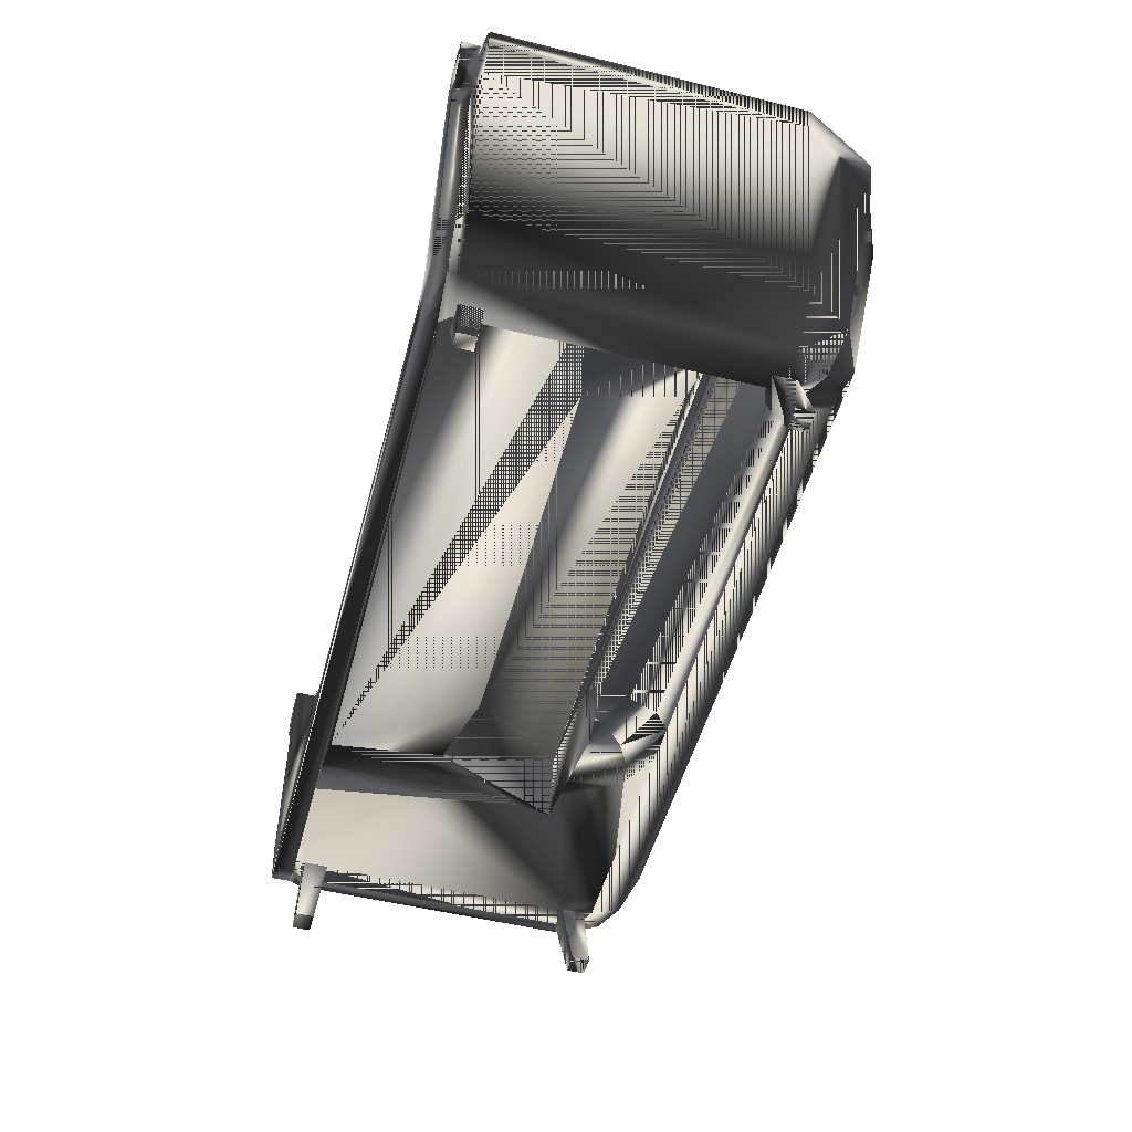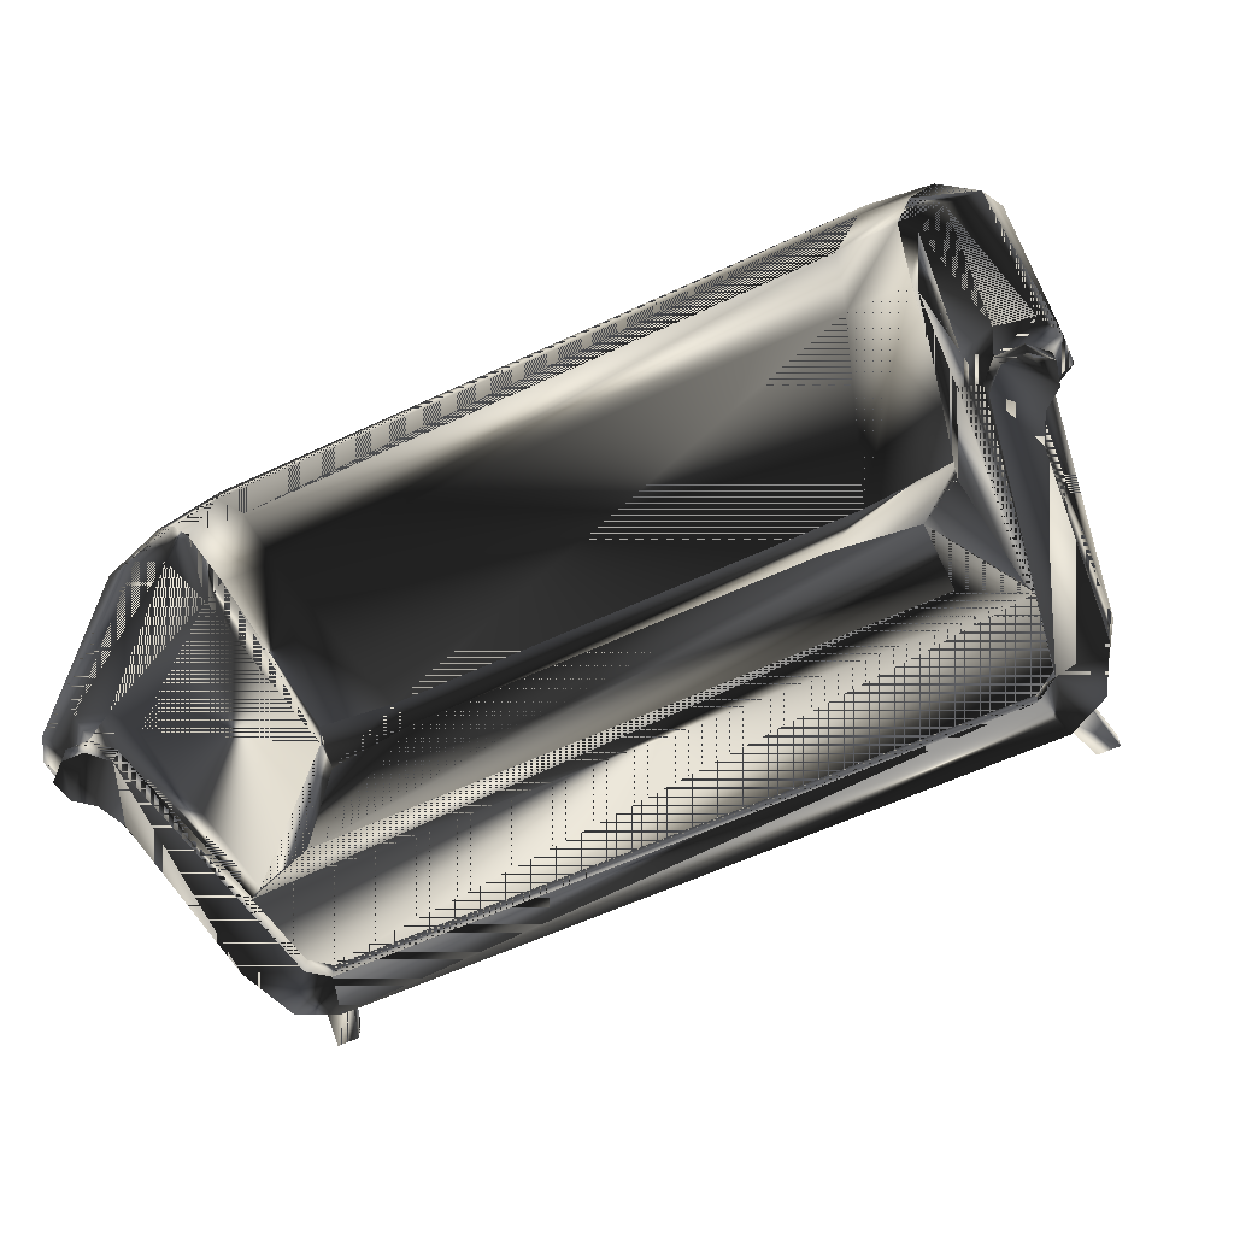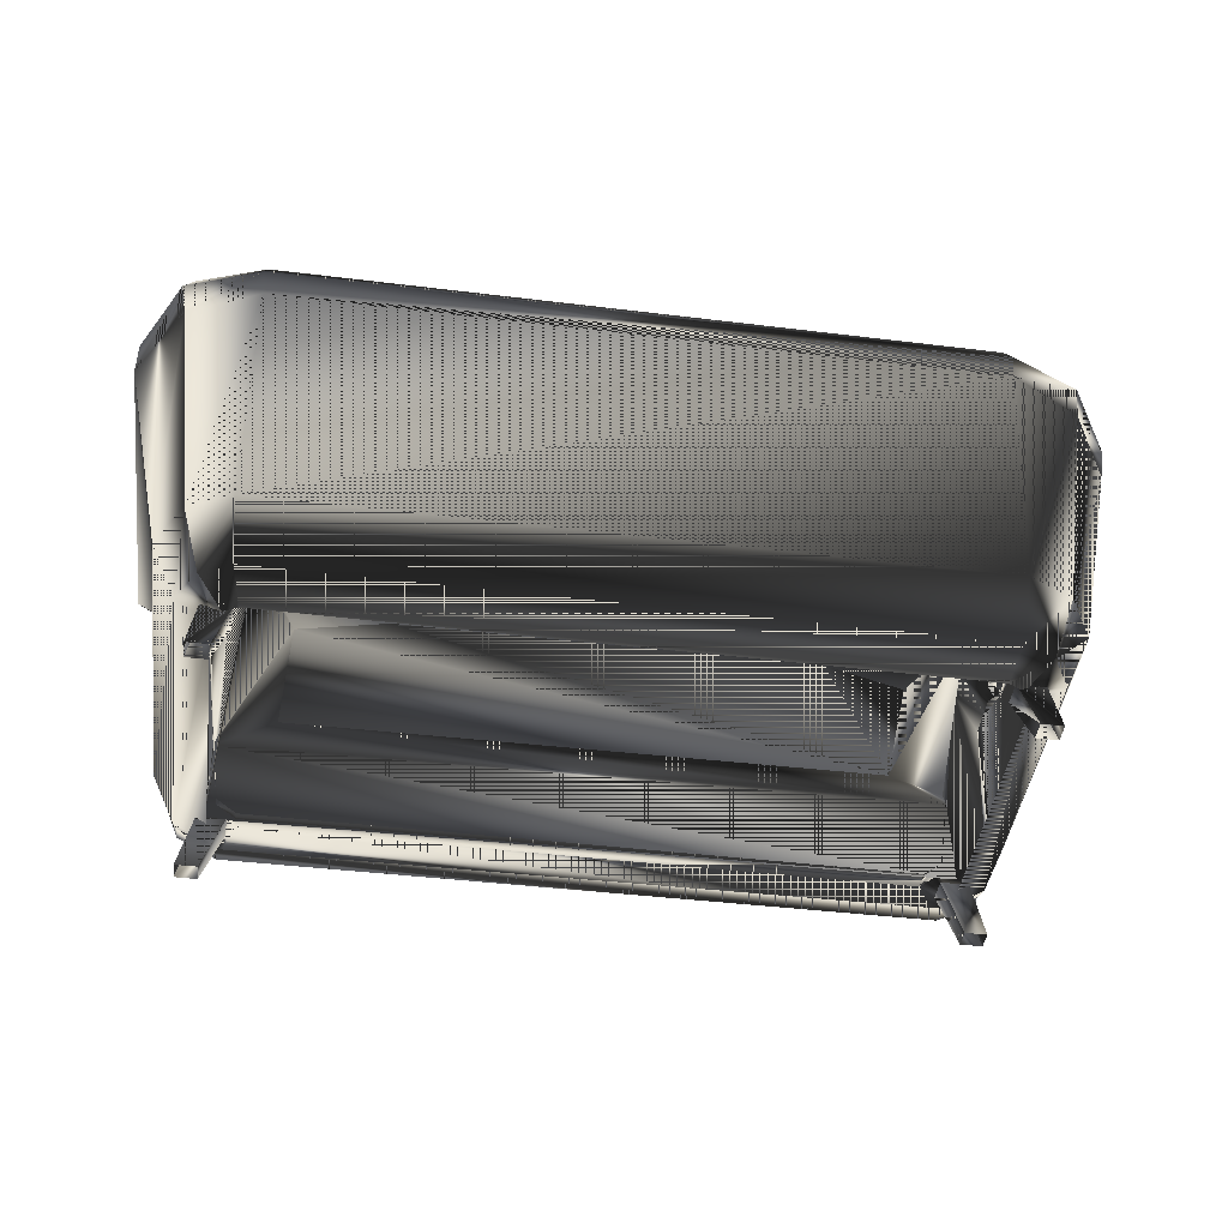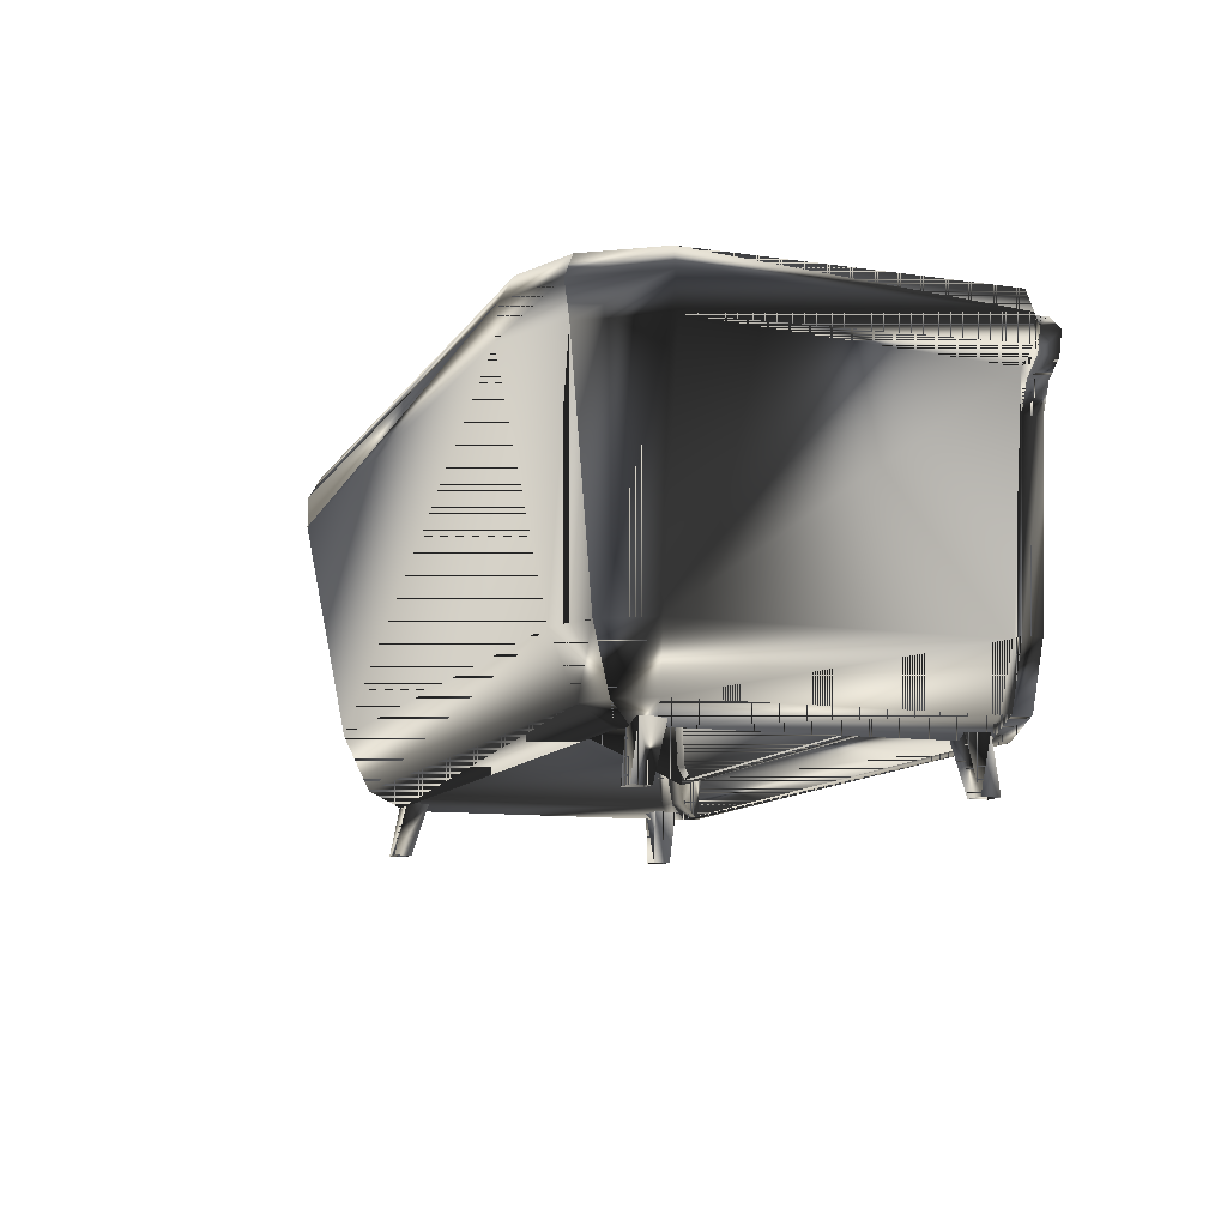
<metadata>
{"format":"obj","ext":"obj","renderer":"f3d","projection":"perspective","resolution":1024,"background":"white","views":[{"elev":-51.0,"azim":75.1,"up":"+Z"},{"elev":-61.7,"azim":25.2,"up":"+Y"},{"elev":-45.3,"azim":172.1,"up":"+Z"},{"elev":-10.5,"azim":-109.5,"up":"+Z"}]}
</metadata>
<code>
g SM_loveseat
v -73.25 -40.13 10.49
v 94.24 -36.73 85.31
v 77.56 -40.13 19.35
v -87.49 -35.77 84.9
v 78.97 24.87 40.26
v 71.41 -33 43.64
v -63.88 -31.95 43.64
v -70.3 24.08 40.26
v 84.19 -37.66 18.78
v 84.19 -37.66 18.78
v 94.24 -36.73 85.31
v 94.24 -36.73 85.31
v 78.97 24.87 40.26
v 78.97 24.87 40.26
v -70.3 24.08 40.26
v -70.3 24.08 40.26
v -87.49 -35.77 84.9
v -87.49 -35.77 84.9
v 80.85 -36.64 10.06
v 80.85 -36.64 10.06
v -77.8 -36.25 19.08
v 80.64 33.32 10.09
v 80.64 33.32 10.09
v -73.21 32.75 10.09
v -73.21 32.75 10.09
v -73.9 -36 10.53
v -73.9 -36 10.53
v 84.76 -37.66 39.46
v 84.76 -37.66 39.46
v -77.79 -36.21 40.26
v -77.79 -36.21 40.26
v -70.46 -35.73 19.41
v 82.15 -35.73 22.91
v 77.47 15.97 40.26
v 77.47 15.97 40.26
v -83.79 -35.76 80.7
v -83.79 -35.76 80.7
v 90.8 -36.39 81.17
v 90.8 -36.39 81.17
v -77.8 -33.84 11.56
v 85.06 -33.84 11.56
v 86.29 31.02 -0.3086
v 85.06 33.02 11.56
v 85.06 27.72 11.56
v -79.03 31.02 -0.3086
v -77.8 33.02 11.56
v -77.8 27.72 11.56
v -77.8 -28.54 11.56
v -80.69 -29.85 -0.3086
v 87.94 -29.85 -0.3086
v 85.06 -28.54 11.56
v -80.69 -33.89 -0.3086
v 87.94 -33.89 -0.3086
v 86.29 35.06 -0.3086
v -79.03 35.06 -0.3086
v -87.21 48.11 88.24
v -87.21 48.11 88.24
v -69.51 34.49 10.09
v 90.03 43.33 89.67
v 90.03 43.33 89.67
v 77.48 34.81 10.09
v -72.81 57.65 75.8
v -75.27 -33.21 10.09
v -75.46 29 10.09
v 80.4 47.88 26.71
v -61.93 30.97 77.19
v 97.69 51.74 83.08
v 97.69 51.74 83.08
v 82.76 29.74 10.09
v 82.7 -34.59 10.09
v 95.82 33.31 26.71
v -99.53 34.37 83.08
v 69.76 31.29 77.19
v -96.38 -35.79 81.62
v -96.38 -35.79 81.62
v 101.6 -34.75 74.34
v -88.53 32.61 26.71
v 80.76 57.68 75.8
v -88.33 -33.09 26.71
v -71.14 41.72 14.05
v 95.75 -34.7 26.71
v 103.7 34.19 88.24
v -82.36 42.87 26.71
v -82.36 42.87 26.71
v 89.83 43.41 26.71
v 89.83 43.41 26.71
v -76.47 36.32 75.47
v -76.47 36.32 75.47
v -51.89 20.45 40.26
v -51.89 20.45 40.26
v 57.48 20.36 40.26
v 57.48 20.36 40.26
v -64.65 37.37 87.44
v -74.83 -40.13 22.91
v -87.51 -40.13 84.86
v 80.94 54.43 88.24
v 106.4 34.23 75.8
v -79.2 -33.17 81.61
v 95.95 -34.7 89.67
v 106.5 -34.79 83.08
v -76.09 -33.13 40.22
v -76.09 -33.13 40.22
v -68.91 15.86 40.26
v -68.91 15.86 40.26
v -61.19 -5.085 44.4
v -81.8 -36.01 14.5
v -81.8 -36.01 14.5
v 83.93 36.84 75.47
v 83.93 36.84 75.47
v 86.39 -34.62 81.63
v 69.15 -4.56 44.4
v 72.55 37.7 87.44
v -73.71 57.07 83.08
v -71.26 46.2 89.67
v 79.1 42.06 14.05
v -72.45 47.54 26.71
v 90 31.72 14.05
v -89.31 50.43 83.08
v -89.31 50.43 83.08
v -82.71 31 14.05
v 80.58 -40.13 10.14
v -96.42 -33.02 88.24
v 89.34 30.15 87.44
v 81.61 57.42 83.08
v 93.85 -36.86 26.03
v 93.85 -36.86 26.03
v -73.03 54.08 88.24
v 89.94 -34.65 14.05
v 106.4 35.01 83.08
v 91.09 -40.13 80.72
v -86.35 -40.13 27.79
v 93.67 -40.13 25.87
v -96.62 33.54 88.24
v 89.28 -34.64 87.44
v 85.98 39.09 87.44
v 85.98 39.09 87.44
v -78.51 38.58 87.44
v -78.51 38.58 87.44
v -82.28 29.47 87.44
v -82.1 -33.15 87.44
v -88.77 -33.09 89.67
v 103.6 -34.77 88.24
v 95.59 49.42 88.24
v 95.59 49.42 88.24
v 96.38 -40.13 67.37
v -83.77 -40.13 80.72
v -94.14 -33.04 74.35
v -98.93 -33 77.25
v 106.4 -34.79 77.26
v 77.56 -35.73 19.35
v -81.82 -40.13 14.47
v -70.46 -40.13 19.41
v -86.28 -36.02 27.84
v -86.28 -36.02 27.84
v -99.33 -33 83.08
v -98.51 33.45 75.8
v 82.16 -40.13 22.91
v 96.25 -36.43 67.69
v 96.25 -36.43 67.69
v -89.06 -40.13 67.37
v -96.42 -40.13 81.58
v -74.83 -35.73 22.91
v 103.7 -40.13 81.58
v 103.6 -36.05 81.48
v 103.6 -36.05 81.48
v -78.28 38.36 14.05
v -78.28 38.36 14.05
v -88.97 -35.8 67.41
v -88.97 -35.8 67.41
v 96.01 32.03 89.67
v 85.74 38.91 14.05
v 85.74 38.91 14.05
v -42.84 -0.06801 44.4
v -88.96 31.37 89.67
v -77.8 25.69 77.2
v 89.2 -36.93 14.79
v 89.2 -36.93 14.79
v 89.32 -40.13 14.97
v 49.14 -0.06801 44.4
v -81.68 41.99 89.67
v -81.68 41.99 89.67
v 84.83 26.37 77.2
v 83.62 -34.63 40.26
v 83.62 -34.63 40.26
v 79.18 46.54 89.67
v 94.83 -40.13 84.86
v -82.51 -33.15 14.05
v -95.4 -35.79 76.92
v -95.4 -35.79 76.92
v -92.6 -35.78 84.93
v -92.6 -35.78 84.93
v 99.85 -36.03 84.96
v 99.85 -36.03 84.96
v -91.24 -35.78 73.43
v -91.24 -35.78 73.43
v -91.48 -40.13 73.49
v 96.31 50.86 75.8
v 96.31 50.86 75.8
v 98.27 -36.26 73.27
v 98.27 -36.26 73.27
v 102.7 -40.13 76.73
v 102.6 -36.32 76.71
v 102.6 -36.32 76.71
v -92.49 -40.13 84.97
v 99.82 -40.13 84.97
v -95.36 -40.13 76.73
v 98.8 -40.13 73.49
v -88.75 49.22 75.8
v -88.75 49.22 75.8
v -73.25 -40.13 10.49
v 77.56 -40.13 19.35
v -63.88 -31.95 43.64
v 71.41 -33 43.64
v -74.83 -40.13 22.91
v -87.51 -40.13 84.86
v -61.19 -5.085 44.4
v 69.15 -4.56 44.4
v 80.58 -40.13 10.14
v 91.09 -40.13 80.72
v -86.35 -40.13 27.79
v 93.67 -40.13 25.87
v 96.38 -40.13 67.37
v -83.77 -40.13 80.72
v -81.82 -40.13 14.47
v -70.46 -40.13 19.41
v 82.16 -40.13 22.91
v -89.06 -40.13 67.37
v -96.42 -40.13 81.58
v 103.7 -40.13 81.58
v -42.84 -0.06801 44.4
v 89.32 -40.13 14.97
v 49.14 -0.06801 44.4
v 94.83 -40.13 84.86
v -91.48 -40.13 73.49
v 102.7 -40.13 76.73
v -92.49 -40.13 84.97
v 99.82 -40.13 84.97
v -95.36 -40.13 76.73
v 98.8 -40.13 73.49
v -71.54 -28.54 11.56
v 78.8 -28.54 11.56
v 86.29 31.02 -0.3086
v 78.8 27.72 11.56
v 85.06 27.72 11.56
v -79.03 31.02 -0.3086
v -71.54 27.72 11.56
v -77.8 27.72 11.56
v -77.8 -28.54 11.56
v -80.69 -29.85 -0.3086
v 87.94 -29.85 -0.3086
v 85.06 -28.54 11.56
v -75.81 -29.85 -0.3086
v 83.07 -29.85 -0.3086
v -74.26 31.02 -0.3086
v 81.51 31.02 -0.3086
v -75.81 -33.89 -0.3086
v -71.54 -28.54 11.56
v -71.54 -33.84 11.56
v 83.07 -33.89 -0.3086
v 78.8 -28.54 11.56
v 78.8 -33.84 11.56
v 78.8 27.72 11.56
v -71.54 27.72 11.56
v -74.26 35.06 -0.3086
v -71.54 33.02 11.56
v 81.51 35.06 -0.3086
v 78.8 33.02 11.56
v -75.81 -29.85 -0.3086
v 83.07 -29.85 -0.3086
v -74.26 31.02 -0.3086
v 81.51 31.02 -0.3086
v -75.81 -33.89 -0.3086
v -77.8 -33.84 11.56
v -71.54 -33.84 11.56
v 83.07 -33.89 -0.3086
v 85.06 -33.84 11.56
v 78.8 -33.84 11.56
v 85.06 33.02 11.56
v -77.8 33.02 11.56
v -74.26 35.06 -0.3086
v -71.54 33.02 11.56
v 81.51 35.06 -0.3086
v 78.8 33.02 11.56
v -80.69 -33.89 -0.3086
v 87.94 -33.89 -0.3086
v 86.29 35.06 -0.3086
v -79.03 35.06 -0.3086
f 19 121 1
f 19 1 26
f 91 173 179
f 30 28 6
f 30 6 7
f 91 89 173
f 97 76 71
f 147 156 77
f 202 207 199
f 35 184 110
f 62 78 65
f 81 71 76
f 153 160 168
f 21 10 28
f 103 101 7
f 32 152 3
f 183 34 111
f 36 94 162
f 84 77 156
f 65 116 62
f 9 34 183
f 32 3 150
f 21 28 30
f 102 104 98
f 34 5 111
f 33 130 38
f 110 182 35
f 4 146 36
f 140 139 141
f 170 99 142
f 38 186 2
f 44 42 43
f 47 46 45
f 40 48 49
f 51 41 50
f 49 52 40
f 53 50 41
f 54 43 42
f 55 45 46
f 73 66 90
f 175 98 104
f 116 83 208
f 13 35 182
f 90 92 73
f 86 65 78
f 208 62 116
f 96 127 114
f 77 79 147
f 64 63 187
f 172 115 65
f 116 65 115
f 185 114 93
f 66 87 15
f 99 170 123
f 114 185 96
f 71 85 197
f 76 200 81
f 71 81 117
f 85 71 117
f 133 122 174
f 156 209 84
f 93 112 185
f 109 73 92
f 74 204 190
f 141 174 122
f 200 149 203
f 99 11 142
f 25 64 120
f 187 120 64
f 113 124 78
f 78 198 86
f 120 187 79
f 79 154 147
f 61 58 80
f 166 80 58
f 128 117 81
f 81 126 128
f 197 97 71
f 82 143 59
f 80 166 83
f 77 84 167
f 117 171 85
f 65 86 172
f 93 137 87
f 139 140 175
f 89 8 105
f 15 90 66
f 5 91 179
f 92 14 109
f 112 93 66
f 87 66 93
f 188 206 161
f 36 146 94
f 198 78 124
f 144 96 185
f 129 100 97
f 67 129 97
f 140 18 37
f 98 37 102
f 123 134 99
f 134 12 99
f 203 149 100
f 149 97 100
f 101 30 7
f 31 102 37
f 8 103 105
f 104 16 88
f 103 7 105
f 26 151 106
f 63 27 187
f 134 123 182
f 73 109 136
f 182 110 134
f 39 110 29
f 28 111 6
f 136 112 73
f 66 73 112
f 78 62 113
f 118 113 62
f 180 114 127
f 137 93 114
f 23 61 115
f 80 115 61
f 115 80 116
f 83 116 80
f 117 128 69
f 171 117 69
f 113 118 56
f 133 57 119
f 79 77 120
f 167 120 77
f 33 157 130
f 122 133 155
f 191 122 75
f 135 123 170
f 123 135 108
f 68 124 96
f 127 96 124
f 125 178 176
f 177 128 126
f 124 113 127
f 56 127 113
f 70 69 128
f 128 177 70
f 100 129 82
f 143 82 129
f 158 145 132
f 106 151 131
f 125 132 178
f 72 155 133
f 119 72 133
f 12 134 39
f 110 39 134
f 170 59 135
f 112 136 60
f 4 95 146
f 142 193 100
f 148 147 195
f 156 148 155
f 174 141 139
f 98 175 140
f 82 142 100
f 192 205 163
f 129 67 143
f 96 144 68
f 169 147 154
f 127 56 180
f 181 174 139
f 138 139 175
f 147 148 156
f 122 191 141
f 141 17 140
f 37 98 140
f 76 149 200
f 149 76 97
f 150 157 33
f 26 1 151
f 162 94 152
f 106 131 153
f 154 79 107
f 148 189 155
f 155 75 122
f 155 72 156
f 209 156 72
f 150 3 157
f 158 132 125
f 126 81 159
f 153 131 160
f 190 204 95
f 162 152 32
f 199 207 145
f 2 205 192
f 193 142 11
f 58 24 166
f 120 167 25
f 168 196 194
f 195 147 169
f 142 82 170
f 59 170 82
f 69 22 171
f 115 172 23
f 89 105 173
f 57 133 174
f 174 181 57
f 175 88 138
f 88 175 104
f 176 121 19
f 20 70 177
f 176 178 121
f 5 179 111
f 114 180 137
f 139 138 181
f 108 182 123
f 182 108 13
f 9 183 28
f 184 29 110
f 28 183 111
f 185 60 144
f 60 185 112
f 38 130 186
f 107 187 27
f 187 107 79
f 188 161 74
f 190 95 4
f 75 155 189
f 17 141 191
f 192 163 164
f 165 100 193
f 194 206 188
f 168 160 196
f 148 195 189
f 97 197 67
f 124 68 198
f 199 145 158
f 159 81 200
f 164 163 201
f 164 201 202
f 100 165 203
f 74 161 204
f 2 186 205
f 194 196 206
f 202 201 207
f 62 208 118
f 72 119 209
f 1 121 19
f 26 1 19
f 179 173 91
f 6 28 30
f 7 6 30
f 173 89 91
f 71 76 97
f 77 156 147
f 199 207 202
f 110 184 35
f 65 78 62
f 76 71 81
f 168 160 153
f 28 10 21
f 7 101 103
f 3 152 32
f 111 34 183
f 162 94 36
f 156 77 84
f 62 116 65
f 183 34 9
f 150 3 32
f 30 28 21
f 98 104 102
f 111 5 34
f 38 130 33
f 35 182 110
f 36 146 4
f 141 139 140
f 142 99 170
f 2 186 38
f 43 42 44
f 45 46 47
f 49 48 40
f 50 41 51
f 40 52 49
f 41 50 53
f 42 43 54
f 46 45 55
f 90 66 73
f 104 98 175
f 208 83 116
f 182 35 13
f 73 92 90
f 78 65 86
f 116 62 208
f 114 127 96
f 147 79 77
f 187 63 64
f 65 115 172
f 115 65 116
f 93 114 185
f 15 87 66
f 123 170 99
f 96 185 114
f 197 85 71
f 81 200 76
f 117 81 71
f 117 71 85
f 174 122 133
f 84 209 156
f 185 112 93
f 92 73 109
f 190 204 74
f 122 174 141
f 203 149 200
f 142 11 99
f 120 64 25
f 64 120 187
f 78 124 113
f 86 198 78
f 79 187 120
f 147 154 79
f 80 58 61
f 58 80 166
f 81 117 128
f 128 126 81
f 71 97 197
f 59 143 82
f 83 166 80
f 167 84 77
f 85 171 117
f 172 86 65
f 87 137 93
f 175 140 139
f 105 8 89
f 66 90 15
f 179 91 5
f 109 14 92
f 66 93 112
f 93 66 87
f 161 206 188
f 94 146 36
f 124 78 198
f 185 96 144
f 97 100 129
f 97 129 67
f 37 18 140
f 102 37 98
f 99 134 123
f 99 12 134
f 100 149 203
f 100 97 149
f 7 30 101
f 37 102 31
f 105 103 8
f 88 16 104
f 105 7 103
f 106 151 26
f 187 27 63
f 182 123 134
f 136 109 73
f 134 110 182
f 29 110 39
f 6 111 28
f 73 112 136
f 112 73 66
f 113 62 78
f 62 113 118
f 127 114 180
f 114 93 137
f 115 61 23
f 61 115 80
f 116 80 115
f 80 116 83
f 69 128 117
f 69 117 171
f 56 118 113
f 119 57 133
f 120 77 79
f 77 120 167
f 130 157 33
f 155 133 122
f 75 122 191
f 170 123 135
f 108 135 123
f 96 124 68
f 124 96 127
f 176 178 125
f 126 128 177
f 127 113 124
f 113 127 56
f 128 69 70
f 70 177 128
f 82 129 100
f 129 82 143
f 132 145 158
f 131 151 106
f 178 132 125
f 133 155 72
f 133 72 119
f 39 134 12
f 134 39 110
f 135 59 170
f 60 136 112
f 146 95 4
f 100 193 142
f 195 147 148
f 155 148 156
f 139 141 174
f 140 175 98
f 100 142 82
f 163 205 192
f 143 67 129
f 68 144 96
f 154 147 169
f 180 56 127
f 139 174 181
f 175 139 138
f 156 148 147
f 141 191 122
f 140 17 141
f 140 98 37
f 200 149 76
f 97 76 149
f 33 157 150
f 151 1 26
f 152 94 162
f 153 131 106
f 107 79 154
f 155 189 148
f 122 75 155
f 156 72 155
f 72 156 209
f 157 3 150
f 125 132 158
f 159 81 126
f 160 131 153
f 95 204 190
f 32 152 162
f 145 207 199
f 192 205 2
f 11 142 193
f 166 24 58
f 25 167 120
f 194 196 168
f 169 147 195
f 170 82 142
f 82 170 59
f 171 22 69
f 23 172 115
f 173 105 89
f 174 133 57
f 57 181 174
f 138 88 175
f 104 175 88
f 19 121 176
f 177 70 20
f 121 178 176
f 111 179 5
f 137 180 114
f 181 138 139
f 123 182 108
f 13 108 182
f 28 183 9
f 110 29 184
f 111 183 28
f 144 60 185
f 112 185 60
f 186 130 38
f 27 187 107
f 79 107 187
f 74 161 188
f 4 95 190
f 189 155 75
f 191 141 17
f 164 163 192
f 193 100 165
f 188 206 194
f 196 160 168
f 189 195 148
f 67 197 97
f 198 68 124
f 158 145 199
f 200 81 159
f 201 163 164
f 202 201 164
f 203 165 100
f 204 161 74
f 205 186 2
f 206 196 194
f 207 201 202
f 118 208 62
f 209 119 72
f 225 210 211
f 223 220 214
f 212 232 230
f 237 235 229
f 233 235 237
f 233 239 235
f 219 239 233
f 219 222 239
f 226 222 219
f 226 221 222
f 226 231 221
f 226 218 231
f 211 218 226
f 211 210 218
f 216 212 230
f 225 224 210
f 214 224 225
f 214 220 224
f 212 217 232
f 223 227 220
f 223 234 227
f 215 234 223
f 215 238 234
f 236 238 215
f 228 238 236
f 212 213 217
f 211 210 225
f 214 220 223
f 230 232 212
f 229 235 237
f 237 235 233
f 235 239 233
f 233 239 219
f 239 222 219
f 219 222 226
f 222 221 226
f 221 231 226
f 231 218 226
f 226 218 211
f 218 210 211
f 230 212 216
f 210 224 225
f 225 224 214
f 224 220 214
f 232 217 212
f 220 227 223
f 227 234 223
f 223 234 215
f 234 238 215
f 215 238 236
f 236 238 228
f 217 213 212
f 242 244 255
f 241 251 253
f 250 253 251
f 248 240 252
f 252 249 248
f 243 255 244
f 245 254 247
f 246 247 254
f 255 244 242
f 253 251 241
f 251 253 250
f 252 240 248
f 248 249 252
f 244 255 243
f 247 254 245
f 254 247 246
f 257 258 256
f 261 260 259
f 269 259 260
f 270 264 263
f 256 268 257
f 267 266 262
f 271 262 266
f 265 263 264
f 256 258 257
f 259 260 261
f 260 259 269
f 263 264 270
f 257 268 256
f 262 266 267
f 266 262 271
f 264 263 265
f 284 272 274
f 275 285 277
f 280 287 281
f 282 283 286
f 274 273 284
f 276 277 285
f 278 286 283
f 279 281 287
f 274 272 284
f 277 285 275
f 281 287 280
f 286 283 282
f 284 273 274
f 285 277 276
f 283 286 278
f 287 281 279

</code>
